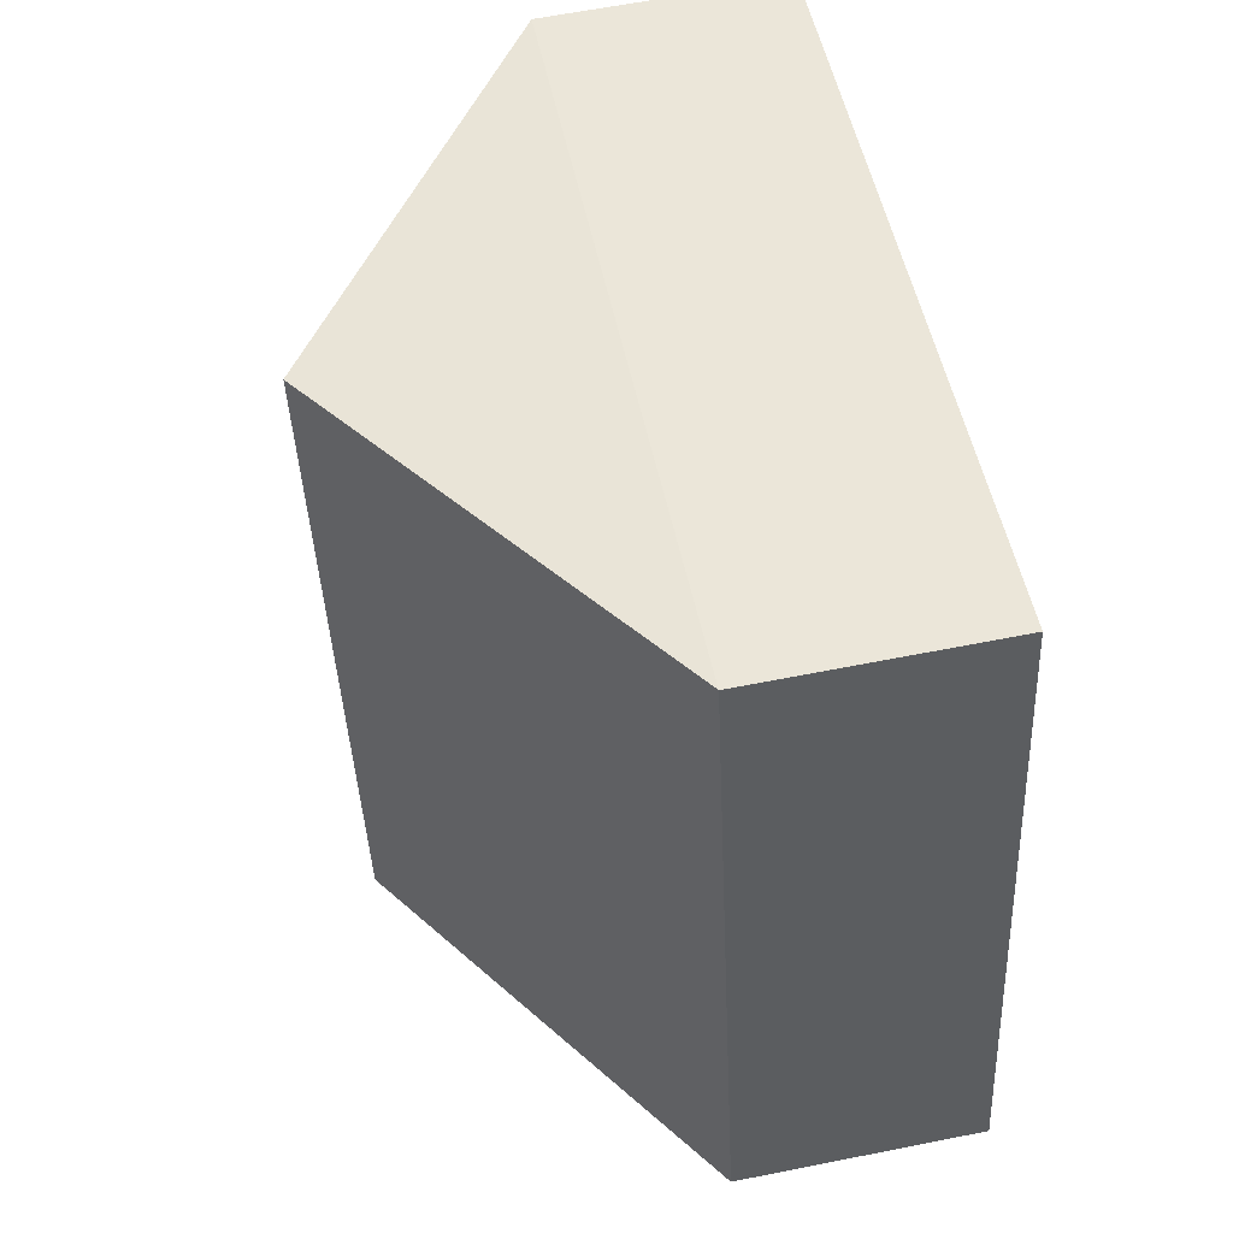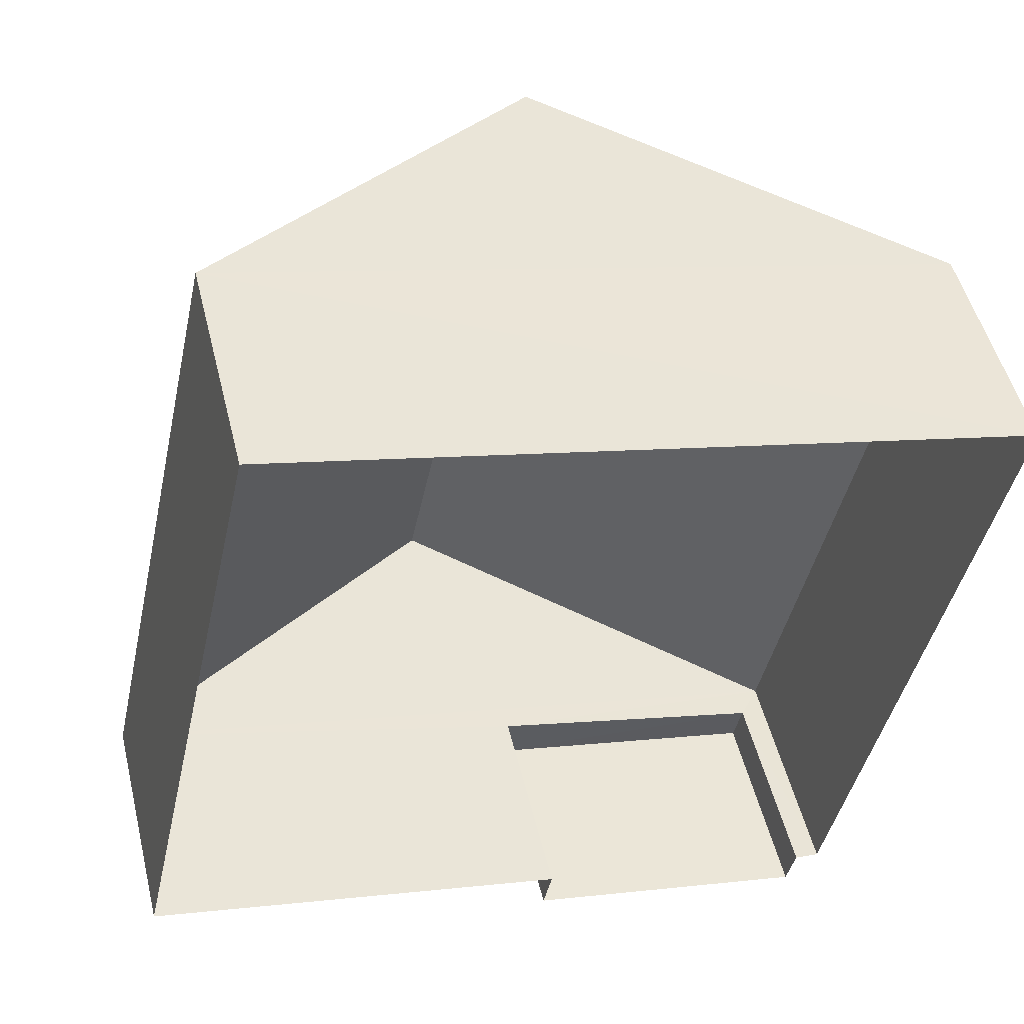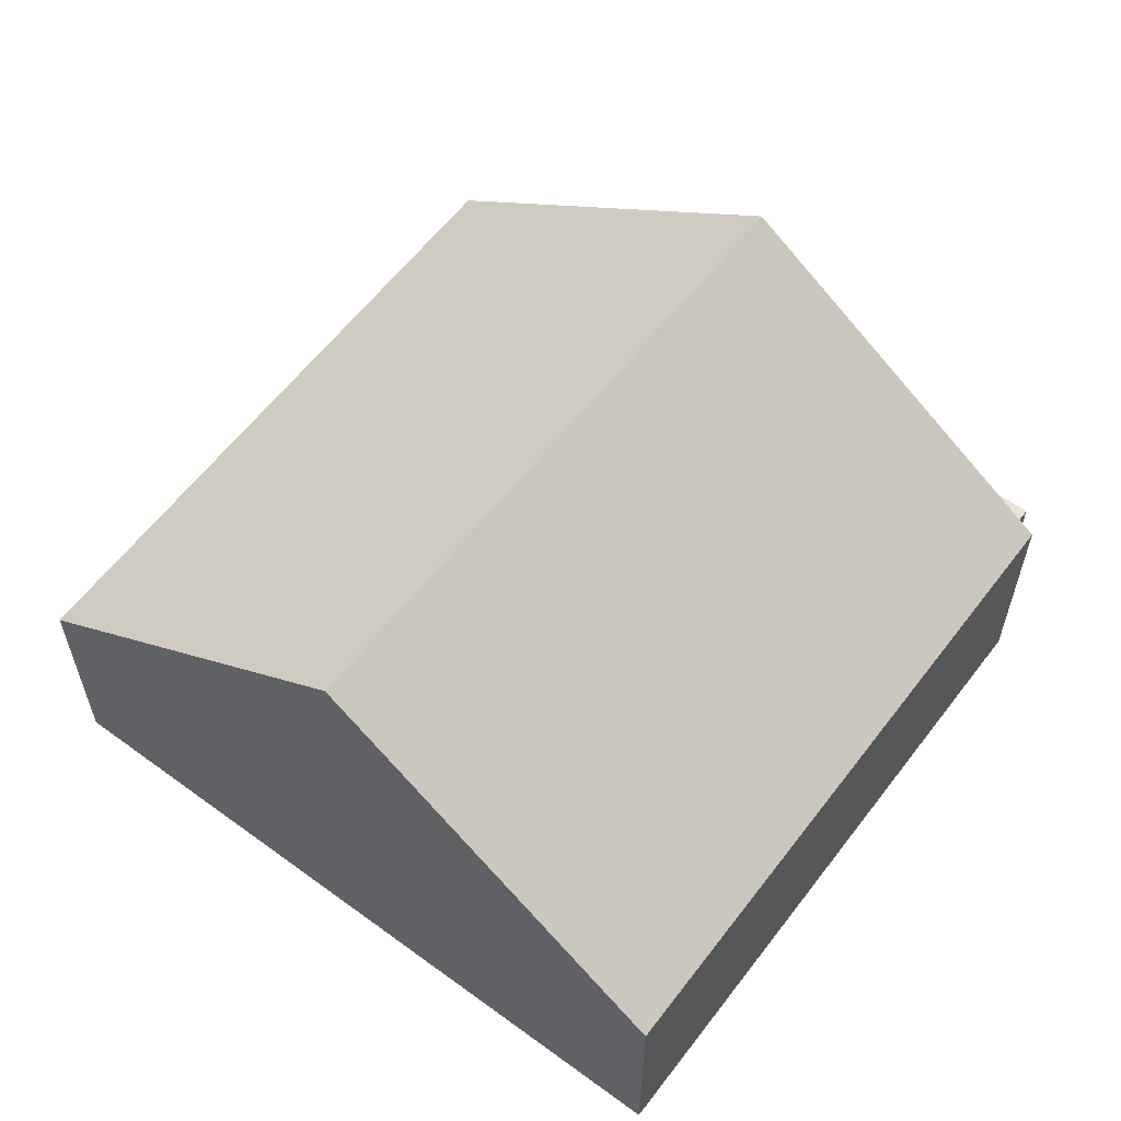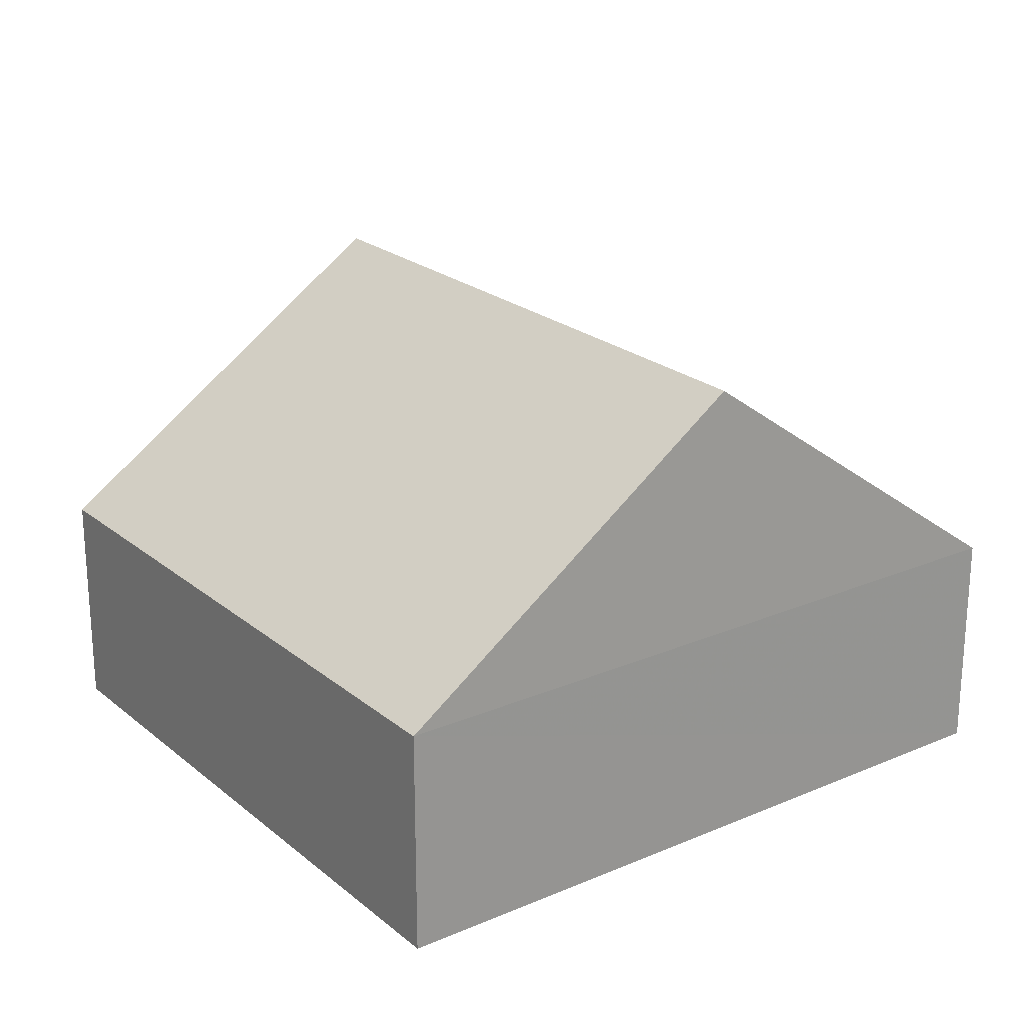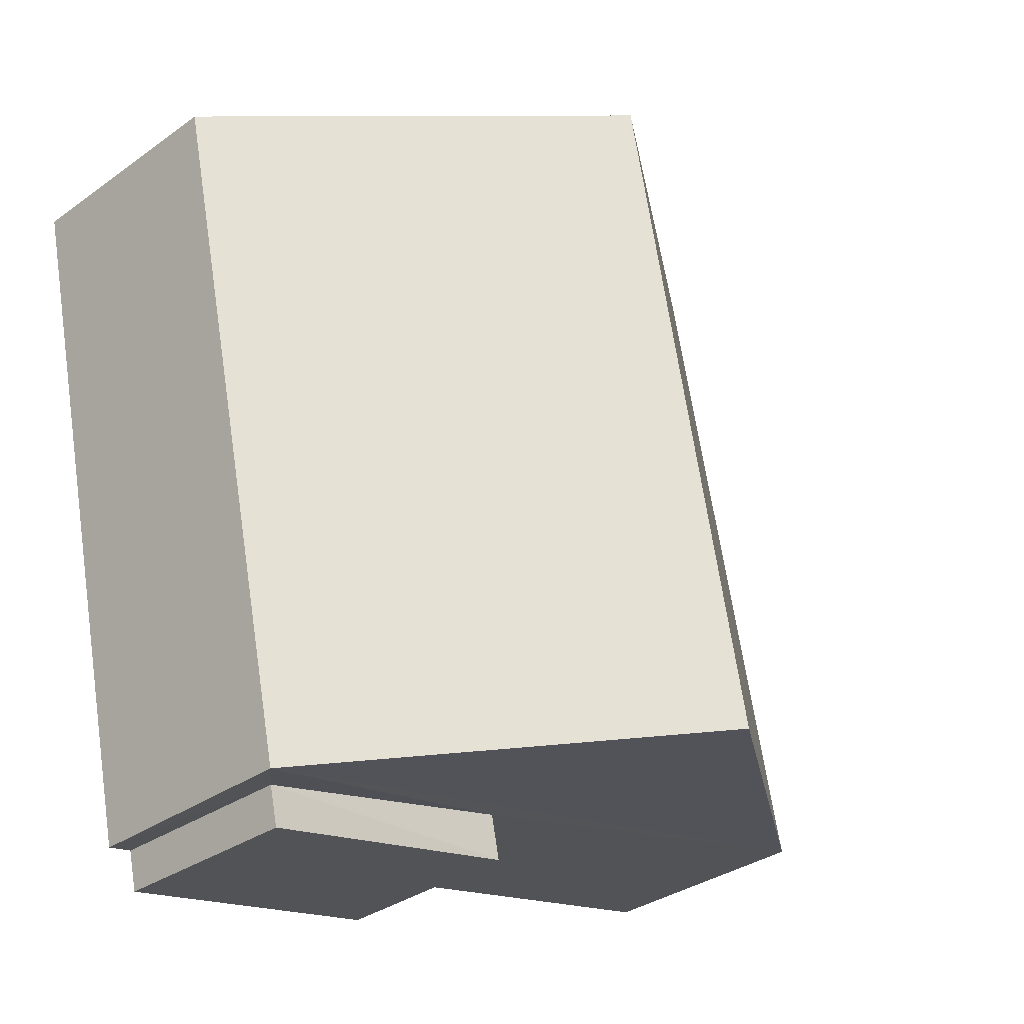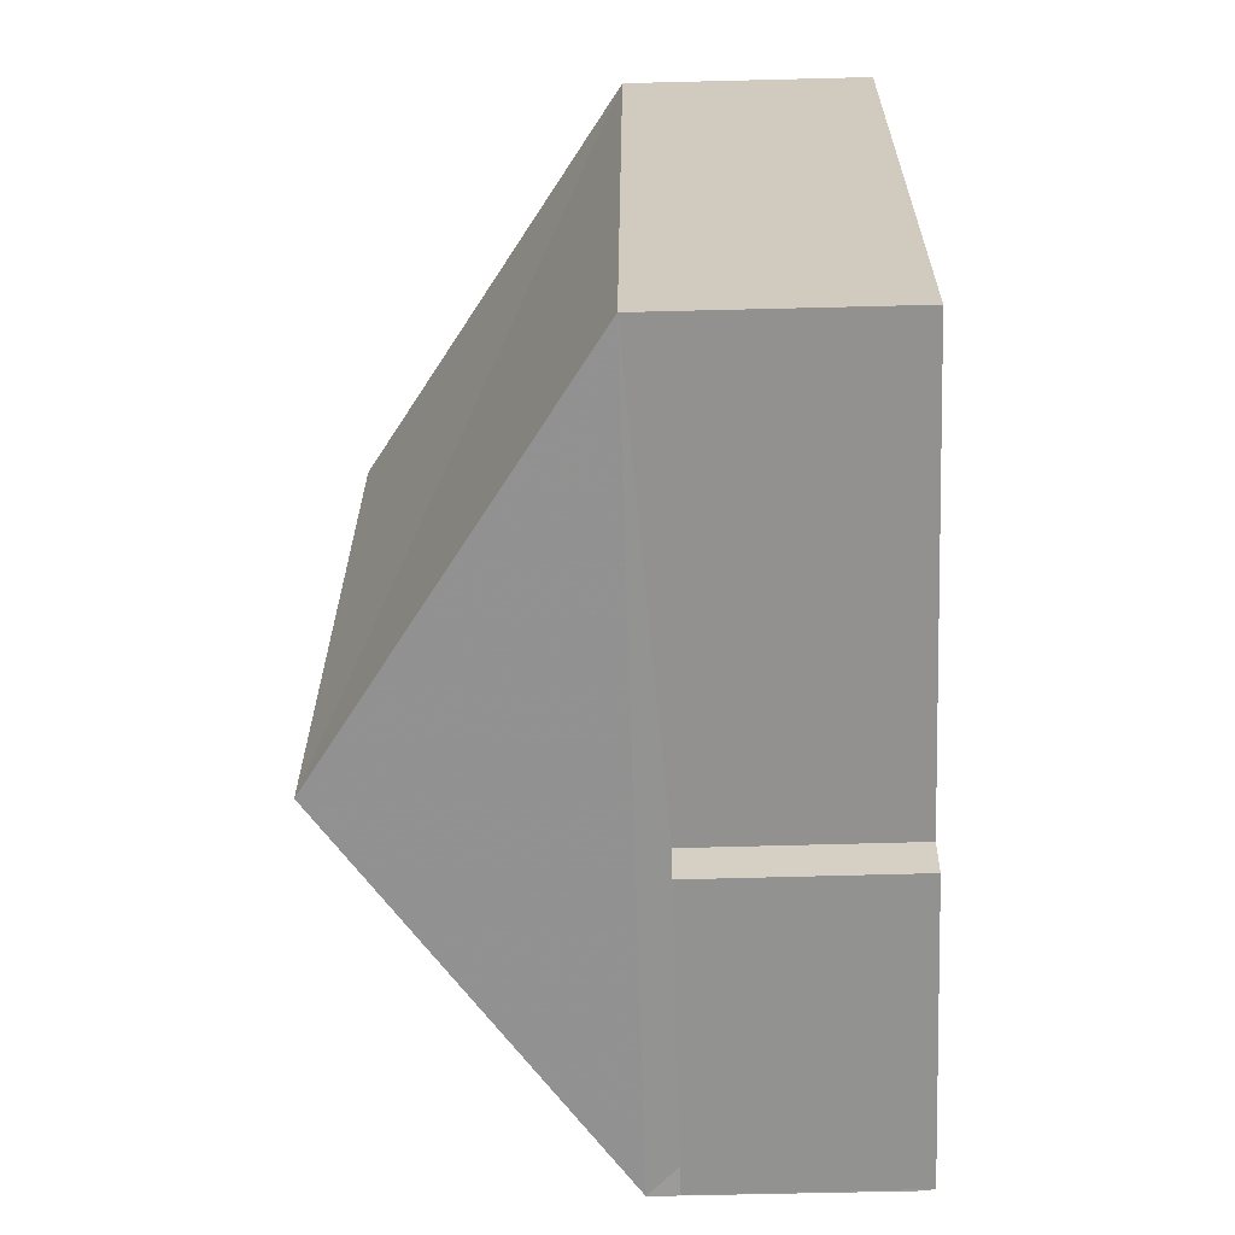
<metadata>
{"format":"obj","ext":"obj","renderer":"f3d","projection":"perspective","resolution":1024,"background":"white","views":[{"elev":62.3,"azim":78.7,"up":"+Y"},{"elev":50.4,"azim":166.3,"up":"+Y"},{"elev":59.2,"azim":-130.8,"up":"+Z"},{"elev":22.4,"azim":156.1,"up":"+Z"},{"elev":-32.6,"azim":-45.6,"up":"+Y"},{"elev":-54.0,"azim":91.8,"up":"+Y"}]}
</metadata>
<code>
v 1.252e+05 7.858e+05 15.76
v 1.252e+05 7.858e+05 15.76
v 1.252e+05 7.858e+05 15.76
v 1.252e+05 7.858e+05 15.76
v 1.252e+05 7.858e+05 15.75
v 1.252e+05 7.858e+05 15.75
v 1.252e+05 7.858e+05 15.76
v 1.252e+05 7.858e+05 15.75
v 1.252e+05 7.858e+05 19.8
v 1.252e+05 7.858e+05 19.8
v 1.252e+05 7.858e+05 19.8
v 1.252e+05 7.858e+05 19.8
v 1.252e+05 7.858e+05 20.37
v 1.252e+05 7.858e+05 25.52
v 1.252e+05 7.858e+05 20.36
v 1.252e+05 7.858e+05 25.52
v 1.252e+05 7.858e+05 20.36
v 1.252e+05 7.858e+05 20.36
f 1 2 3
f 3 2 4
f 5 4 6
f 6 2 7
f 6 7 8
f 4 2 6
f 9 10 11
f 12 9 11
f 13 14 15
f 16 14 13
f 14 16 17
f 17 16 18
f 11 8 7
f 11 10 8
f 9 8 10
f 9 6 8
f 12 11 7
f 2 12 7
f 1 12 2
f 9 5 6
f 15 12 1
f 17 9 12
f 9 17 5
f 17 12 15
f 16 13 18
f 14 17 15
f 18 4 5
f 17 18 5
f 13 3 4
f 18 13 4
f 13 1 3
f 13 15 1

</code>
